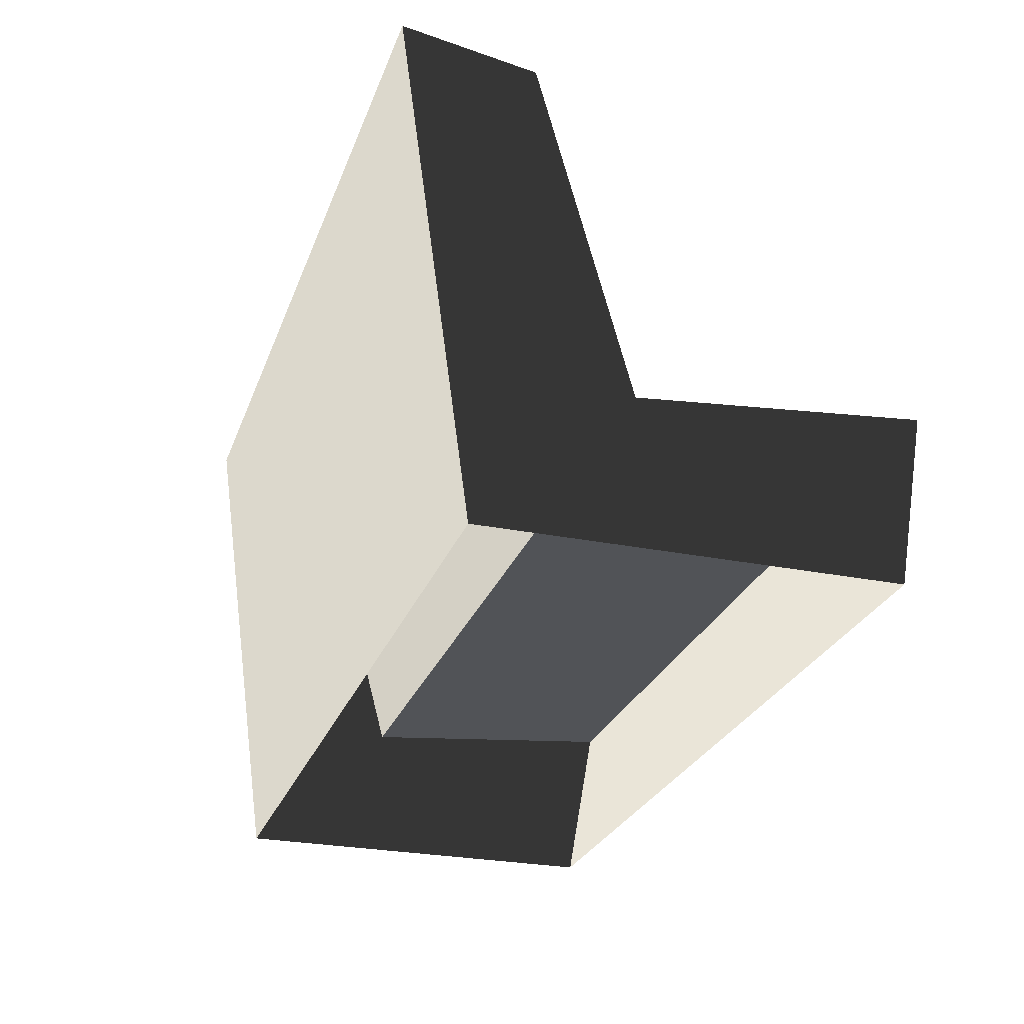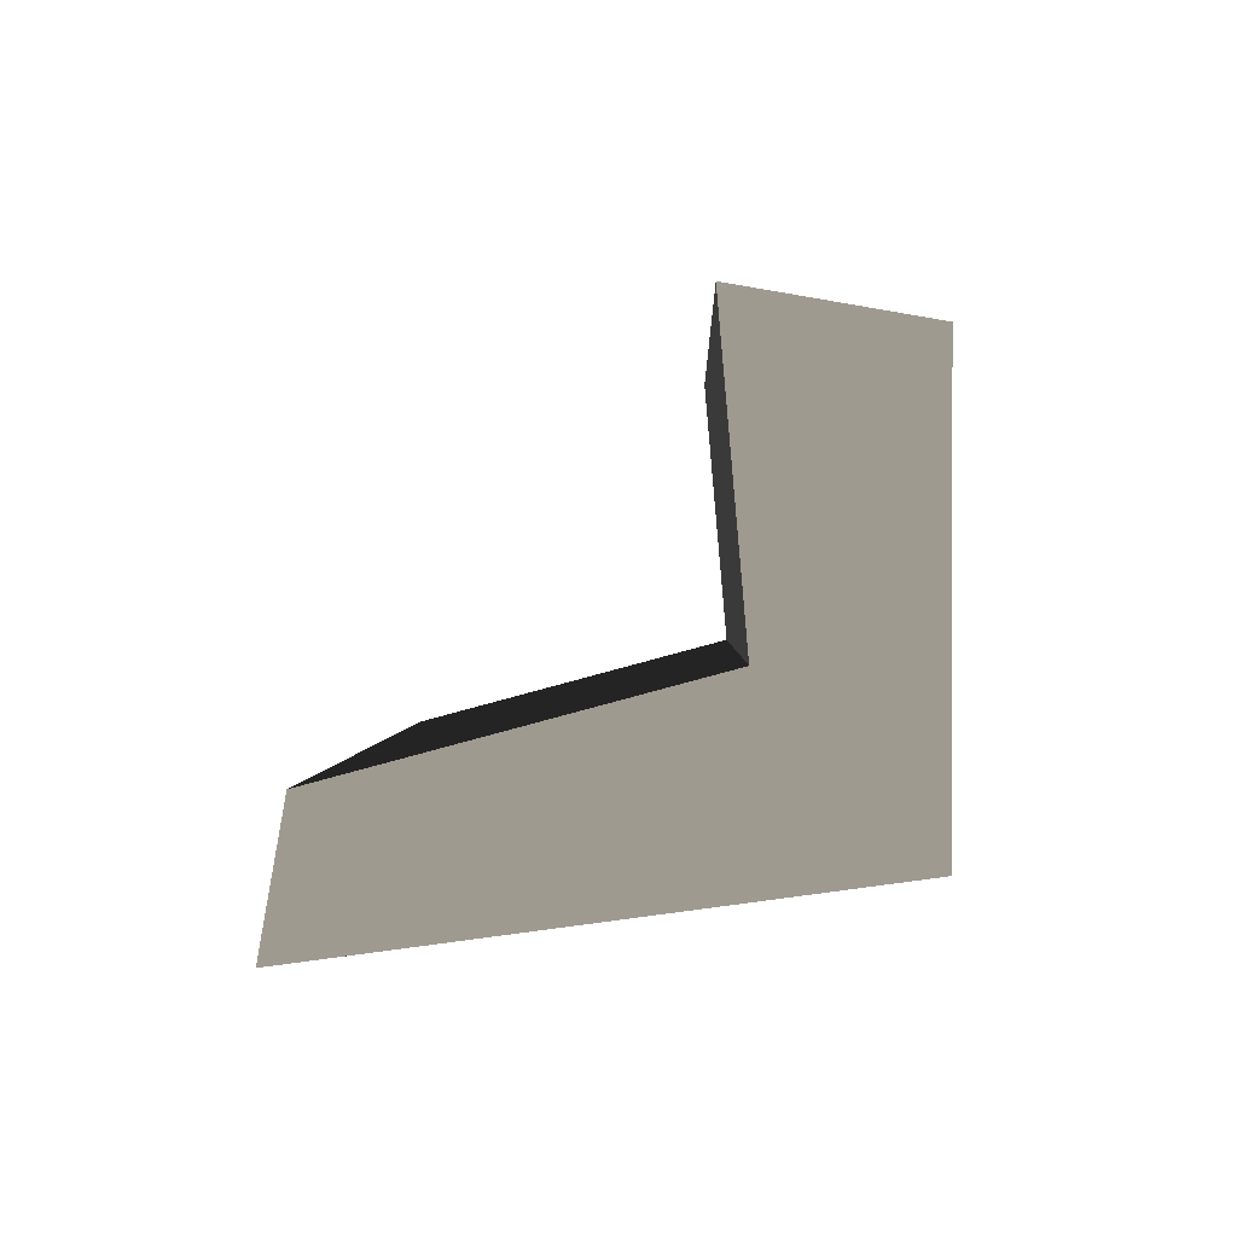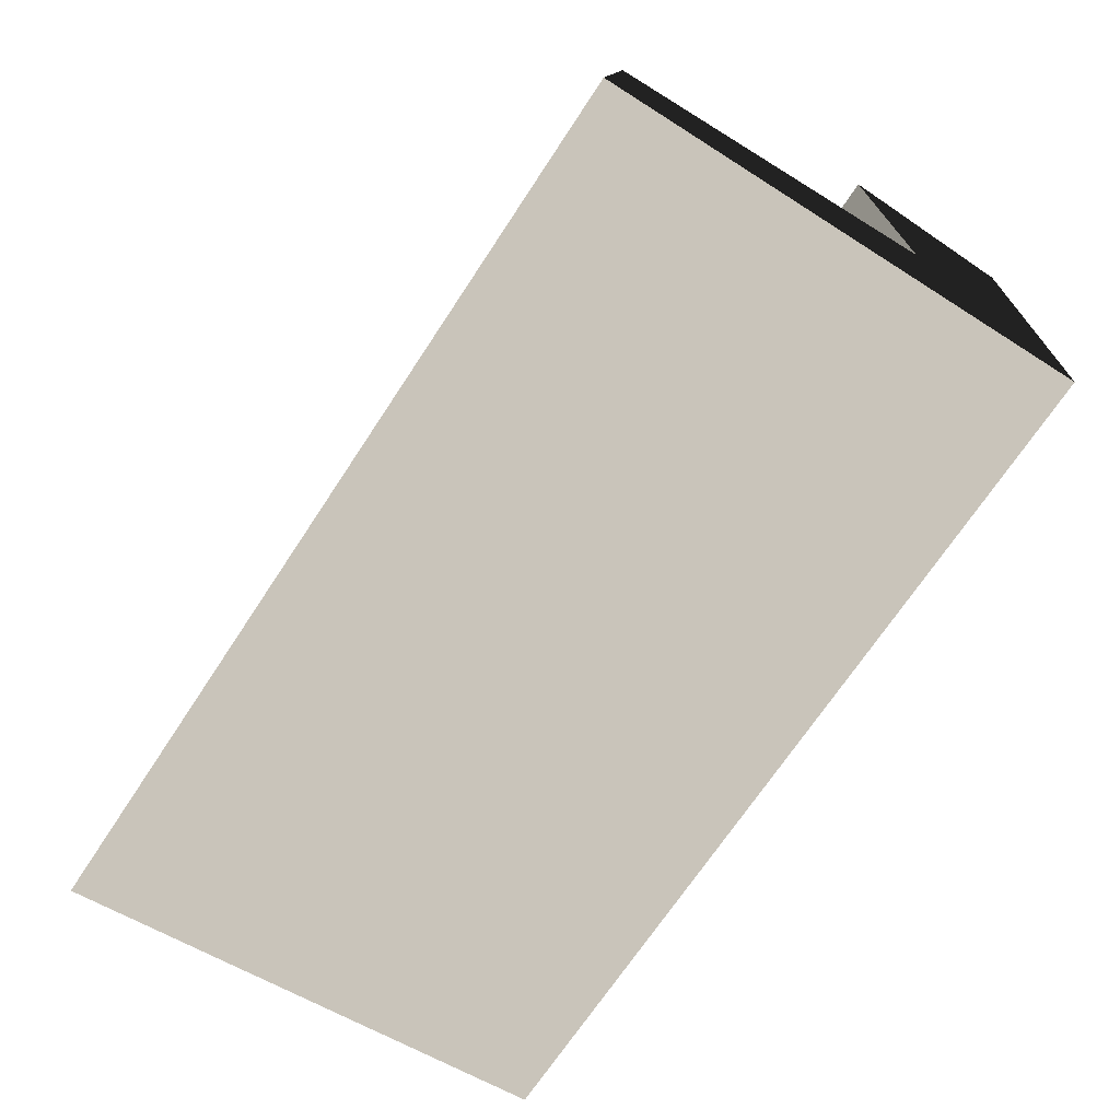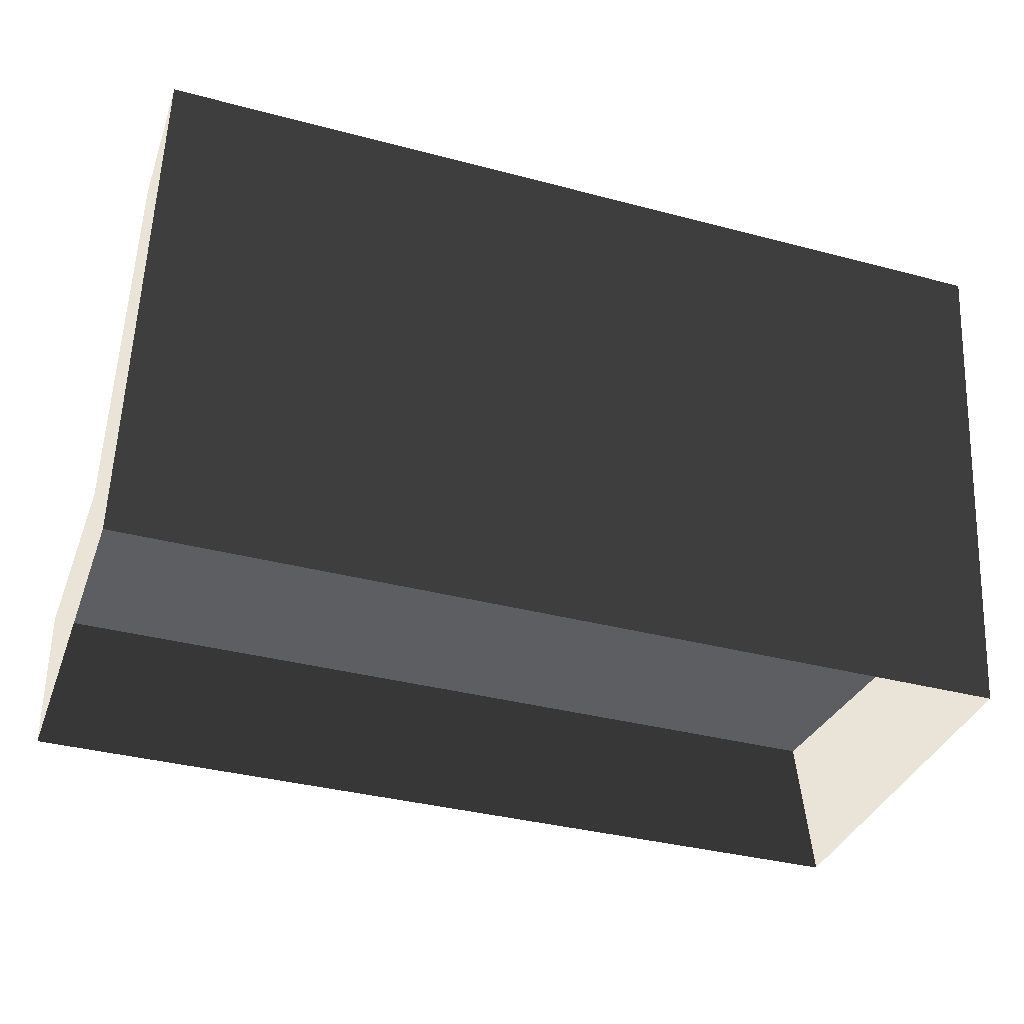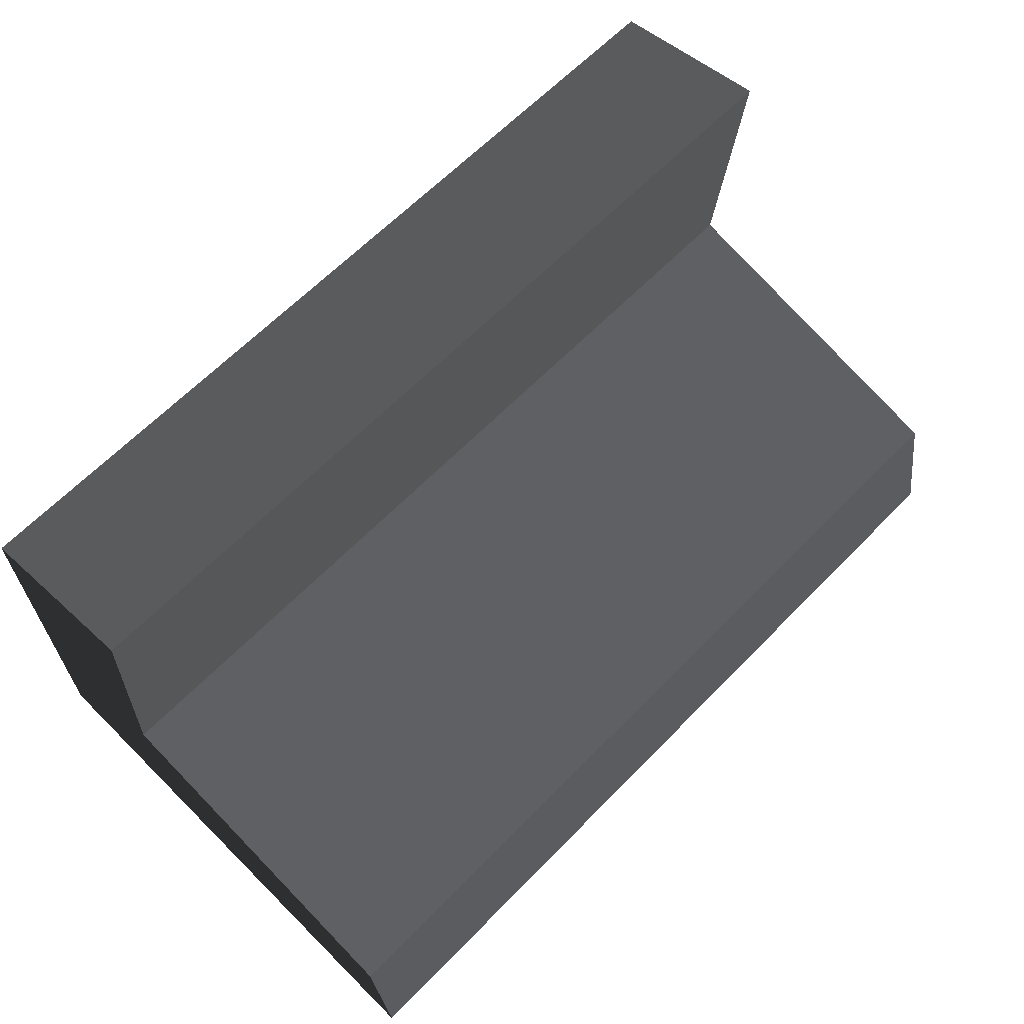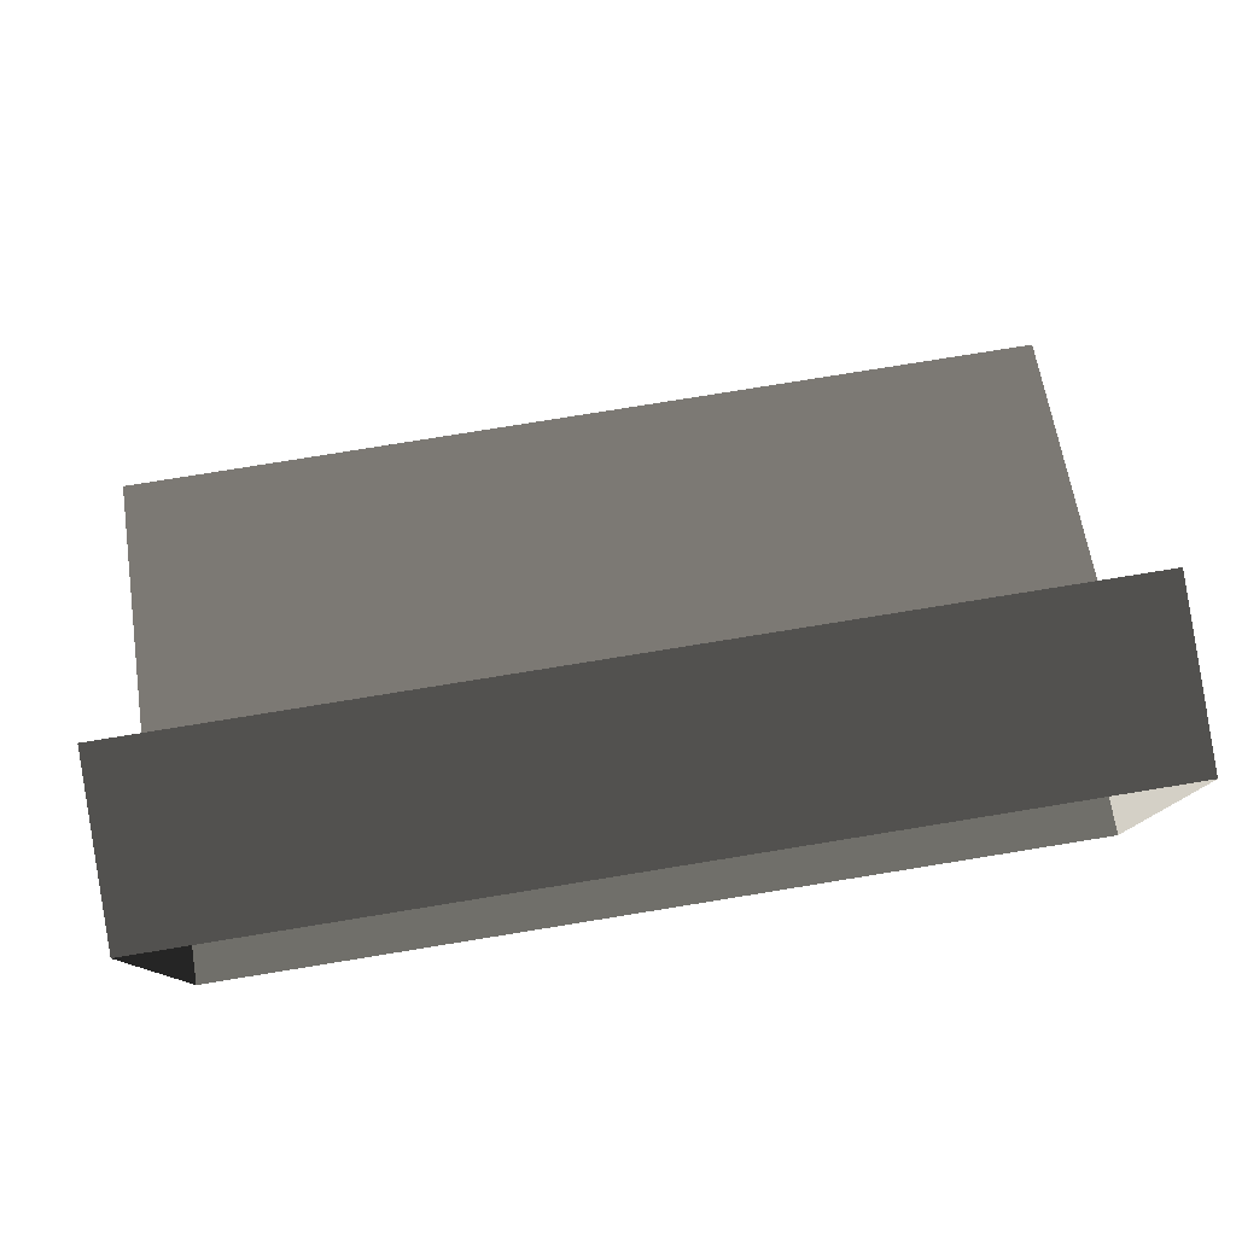
<metadata>
{"format":"obj","ext":"obj","renderer":"f3d","projection":"perspective","resolution":1024,"background":"white","views":[{"elev":-26.6,"azim":-107.6,"up":"+Y"},{"elev":0.7,"azim":-88.5,"up":"+Z"},{"elev":-69.4,"azim":-123.3,"up":"+Z"},{"elev":-36.4,"azim":161.0,"up":"+Y"},{"elev":64.0,"azim":134.2,"up":"+Z"},{"elev":78.4,"azim":-9.2,"up":"+Z"}]}
</metadata>
<code>
v 0.69 0.3169 0.7944
v 0.69 0.5414 0.4136
v 0.69 0.3169 0.1804
v 0.69 0.5786 0.8403
v 0.69 1.093 0.07489
v 0.69 0.5414 0.4136
v 0.69 1.057 0.275
v 0.69 0.3169 0.1804
v -2.163e-05 1.093 0.07489
v 0.69 1.057 0.275
v -2.125e-05 1.057 0.275
v 0.69 1.093 0.07489
v -0.69 1.057 0.275
v -0.69 1.093 0.07489
v -2.118e-05 0.5786 0.8403
v 0.69 0.3169 0.7944
v -1.816e-05 0.3169 0.7944
v 0.69 0.5786 0.8403
v -0.69 0.3169 0.7944
v -0.69 0.5786 0.8403
v 0.69 1.093 0.07489
v -2.097e-05 0.3169 0.1804
v 0.69 0.3169 0.1804
v -2.163e-05 1.093 0.07489
v 0.69 0.5414 0.4136
v -2.125e-05 1.057 0.275
v 0.69 1.057 0.275
v -2.131e-05 0.5414 0.4136
v -0.69 0.5414 0.4136
v -0.69 1.057 0.275
v 0.69 0.5786 0.8403
v -2.131e-05 0.5414 0.4136
v 0.69 0.5414 0.4136
v -2.118e-05 0.5786 0.8403
v -0.69 0.5786 0.8403
v -0.69 0.5414 0.4136
v -0.69 0.3169 0.7944
v -0.69 0.5414 0.4136
v -0.69 0.5786 0.8403
v -0.69 0.3169 0.1804
v -0.69 1.093 0.07489
v -0.69 0.5414 0.4136
v -0.69 0.3169 0.1804
v -0.69 1.057 0.275
v -0.69 1.093 0.07489
v -2.097e-05 0.3169 0.1804
v -2.163e-05 1.093 0.07489
v -0.69 0.3169 0.1804
g seats_10790_607
f 1 3 2
f 2 4 1
f 5 7 6
f 6 8 5
f 9 11 10
f 10 12 9
f 13 11 9
f 9 14 13
f 15 17 16
f 16 18 15
f 19 17 15
f 15 20 19
f 21 23 22
f 22 24 21
f 25 27 26
f 26 28 25
f 29 28 26
f 26 30 29
f 31 33 32
f 32 34 31
f 35 34 32
f 32 36 35
f 37 39 38
f 38 40 37
f 41 43 42
f 42 44 41
f 45 47 46
f 46 48 45

</code>
